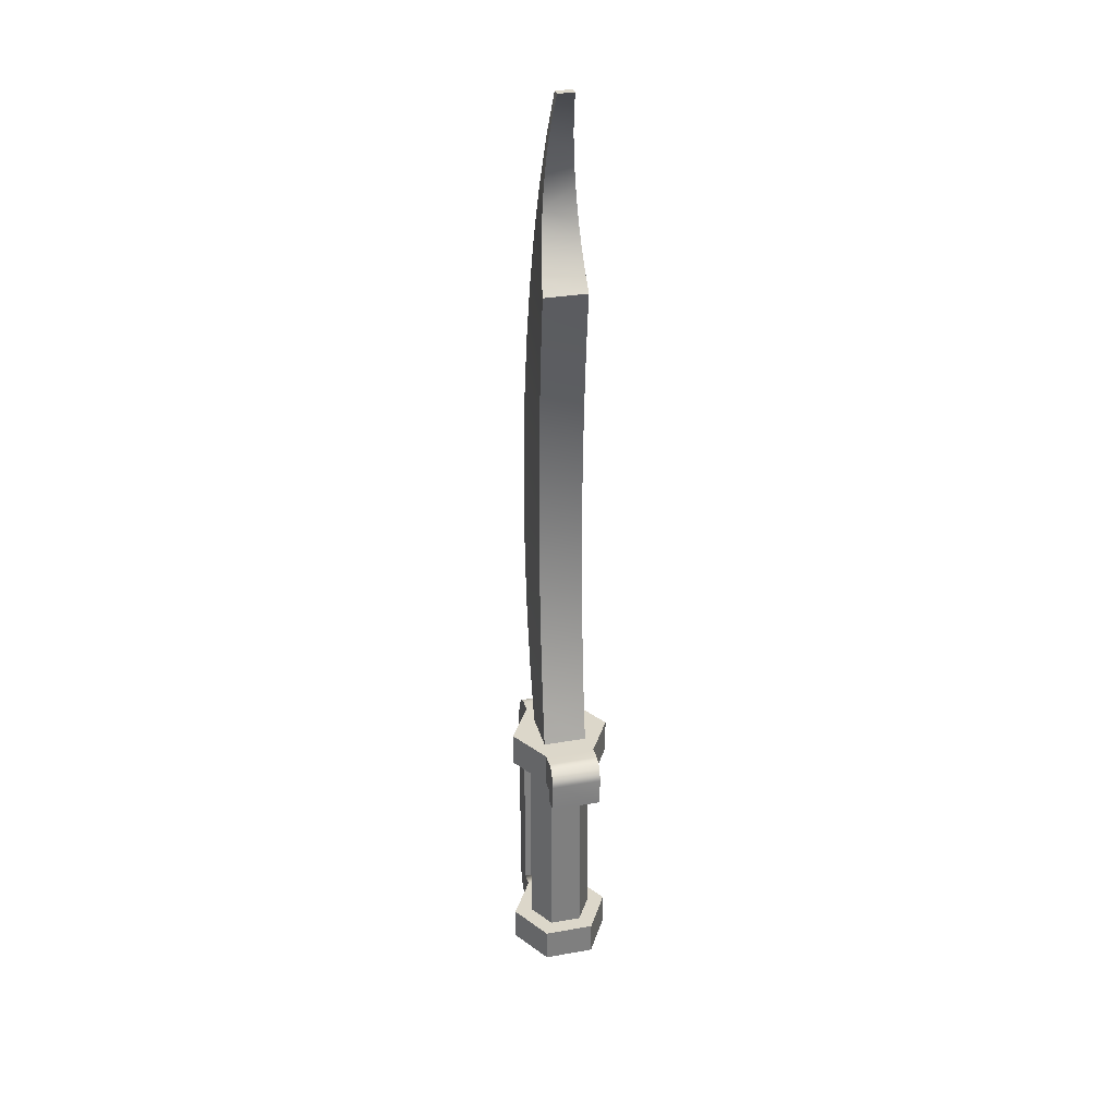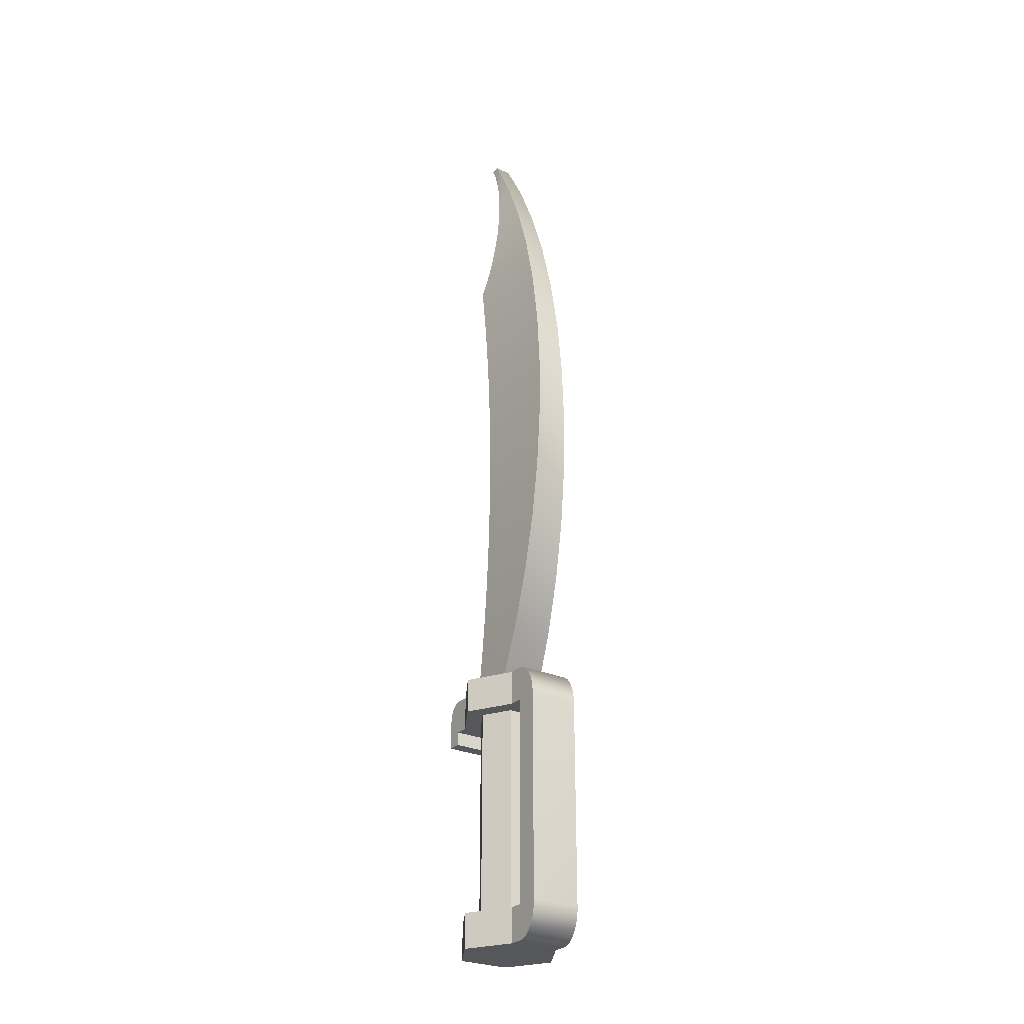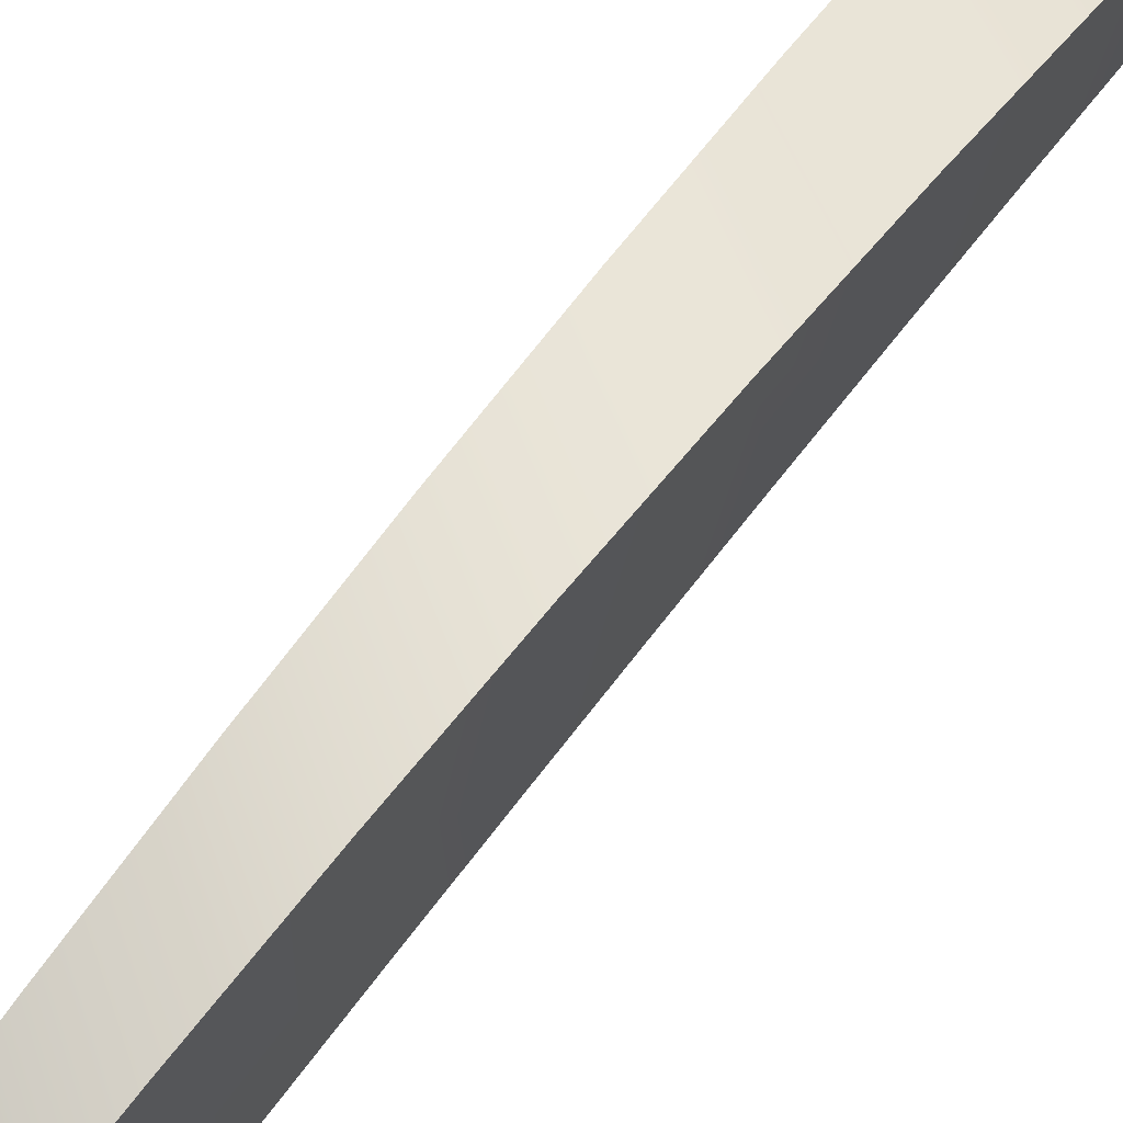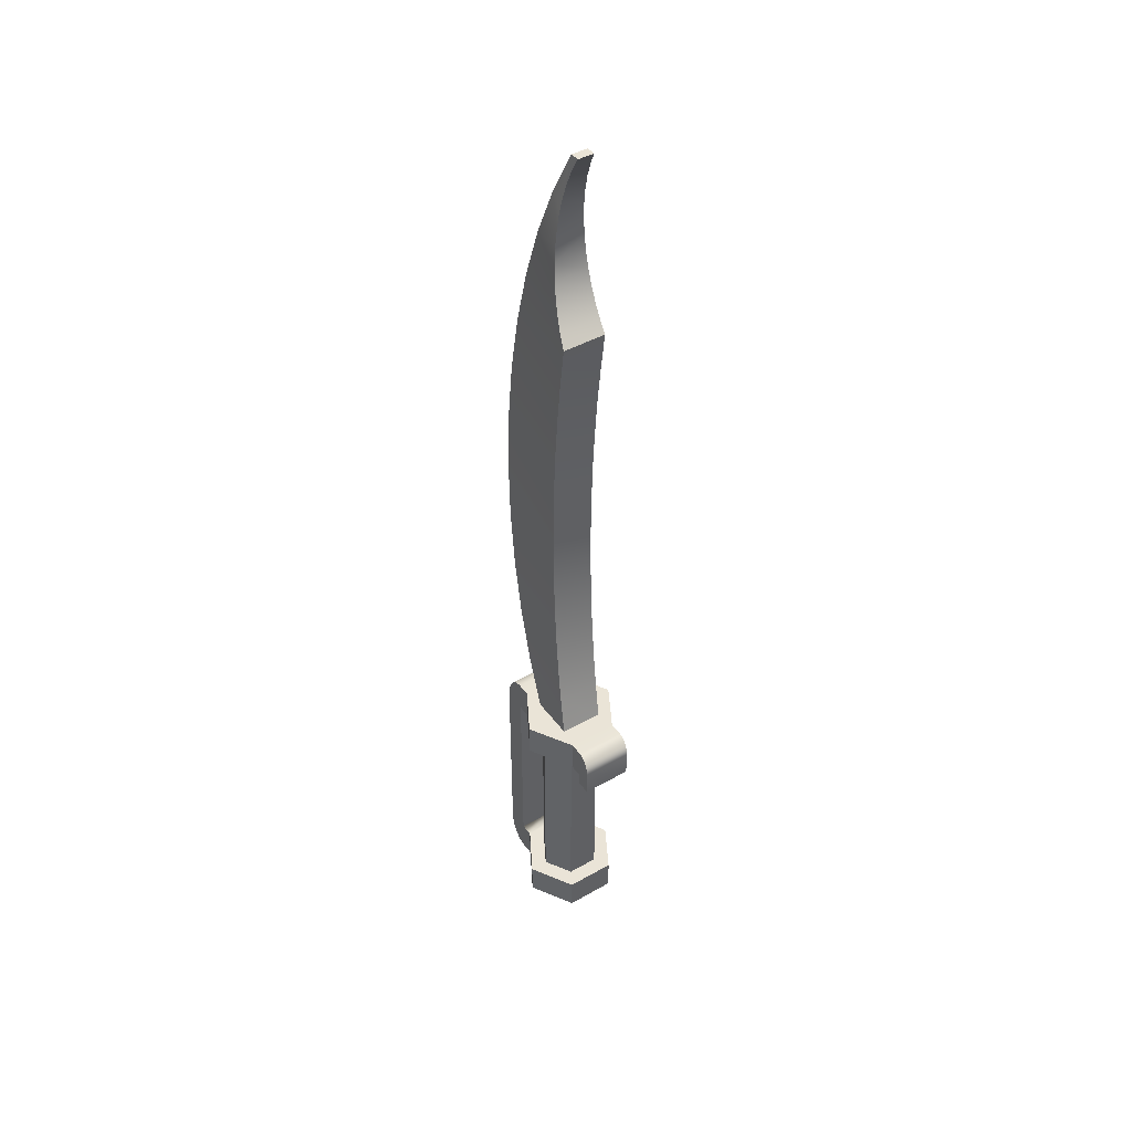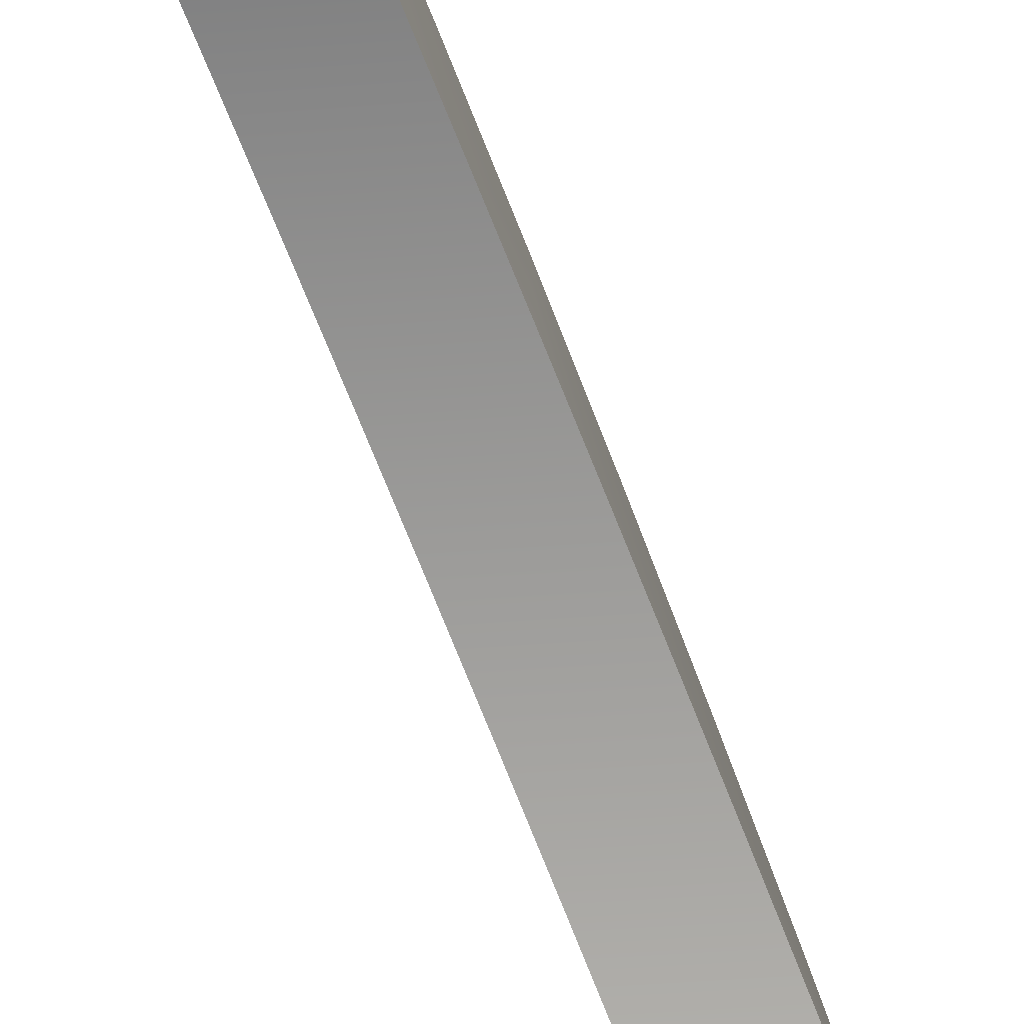
<metadata>
{"format":"obj","ext":"obj","renderer":"f3d","projection":"perspective","resolution":1024,"background":"white","views":[{"elev":30.5,"azim":165.8,"up":"+Y"},{"elev":-27.4,"azim":-34.0,"up":"+Y"},{"elev":73.6,"azim":-142.2,"up":"+Z"},{"elev":43.9,"azim":146.3,"up":"+Y"},{"elev":-72.5,"azim":21.5,"up":"+Z"}]}
</metadata>
<code>
o md_3DSword-03.001
v -0.05883 -0.9692 -0.125
v -0.03871 -0.9692 -0.09014
v 0.05117 -0.9692 -0.125
v -0.1138 -0.9692 -0.02972
v -0.07359 -0.9692 -0.02972
v -0.05883 -0.9692 0.06554
v -0.03871 -0.9692 0.0307
v 0.03106 -0.9692 0.0307
v 0.03106 -0.9692 -0.09014
v 0.1062 -0.9692 -0.02972
v 0.06594 -0.9692 -0.02972
v 0.05117 -0.9692 0.06554
v -0.05883 -0.9692 0.09535
v 0.05117 -0.9692 0.09535
v -0.05883 -1.044 -0.125
v -0.1138 -1.044 -0.02972
v -0.05883 -0.4442 0.06554
v -0.1138 -0.5192 -0.02972
v -0.05883 -0.5192 0.06554
v -0.1138 -0.4442 -0.02972
v -0.05883 -0.4442 -0.125
v 0.05117 -0.4442 -0.155
v -0.05883 -0.4442 -0.155
v 0.05117 -0.4442 -0.125
v 0.1062 -0.4442 -0.02972
v 0.05117 -0.4442 0.06554
v -0.05883 -0.4442 0.09535
v 0.05117 -0.4442 0.09535
v 0.05117 -1.044 0.06554
v 0.1062 -1.044 -0.02972
v 0.05117 -0.5192 -0.125
v -0.05883 -0.5192 -0.155
v 0.05117 -0.5192 -0.155
v -0.05883 -0.5192 -0.125
v 0.03106 -0.5192 -0.09014
v 0.1062 -0.5192 -0.02972
v 0.06594 -0.5192 -0.02972
v 0.05117 -0.5192 0.06554
v 0.03106 -0.5192 0.0307
v -0.03871 -0.5192 0.0307
v -0.03871 -0.5192 -0.09014
v -0.07359 -0.5192 -0.02972
v 0.05117 -0.5192 0.09535
v -0.05883 -0.5192 0.09535
v 0.05117 -1.044 -0.125
v -0.05883 -1.044 0.06554
v 0.05117 -1.044 0.09535
v -0.05883 -1.044 0.09535
v 0.05117 -0.5094 0.1449
v 0.05117 -0.4998 0.1436
v 0.05117 -0.4905 0.1415
v 0.05117 -0.4817 0.1387
v 0.05117 -0.4736 0.135
v 0.05117 -0.4662 0.1307
v 0.05117 -0.4597 0.1258
v 0.05117 -0.4543 0.1203
v 0.05117 -0.4499 0.1145
v 0.05117 -0.4468 0.1083
v 0.05117 -0.4448 0.1019
v 0.05117 -0.5192 0.1454
v 0.05117 -0.9692 0.1454
v 0.05117 -0.979 0.1449
v 0.05117 -0.9886 0.1436
v 0.05117 -0.9979 0.1415
v 0.05117 -1.007 0.1387
v 0.05117 -1.015 0.135
v 0.05117 -1.022 0.1307
v 0.05117 -1.029 0.1258
v 0.05117 -1.034 0.1203
v 0.05117 -1.038 0.1145
v 0.05117 -1.042 0.1083
v 0.05117 -1.044 0.1019
v -0.05883 -0.9692 0.1454
v -0.05883 -0.5192 0.1454
v -0.05883 -1.044 0.1019
v -0.05883 -1.042 0.1083
v -0.05883 -1.038 0.1145
v -0.05883 -1.034 0.1203
v -0.05883 -1.029 0.1258
v -0.05883 -1.022 0.1307
v -0.05883 -1.015 0.135
v -0.05883 -1.007 0.1387
v -0.05883 -0.9979 0.1415
v -0.05883 -0.9886 0.1436
v -0.05883 -0.979 0.1449
v -0.05883 -0.5094 0.1449
v -0.05883 -0.4998 0.1436
v -0.05883 -0.4905 0.1415
v -0.05883 -0.4817 0.1387
v -0.05883 -0.4736 0.135
v -0.05883 -0.4662 0.1307
v -0.05883 -0.4597 0.1258
v -0.05883 -0.4543 0.1203
v -0.05883 -0.4499 0.1145
v -0.05883 -0.4468 0.1083
v -0.05883 -0.4448 0.1019
v 0.05117 -0.4892 -0.185
v -0.05883 -0.5492 -0.185
v -0.05883 -0.4892 -0.185
v 0.05117 -0.5492 -0.185
v -0.05883 -0.4833 -0.1847
v -0.05883 -0.4776 -0.184
v -0.05883 -0.472 -0.1827
v -0.05883 -0.4667 -0.181
v -0.05883 -0.4618 -0.1788
v -0.05883 -0.4574 -0.1762
v -0.05883 -0.4535 -0.1732
v -0.05883 -0.4502 -0.17
v -0.05883 -0.4476 -0.1665
v -0.05883 -0.4457 -0.1628
v -0.05883 -0.4446 -0.1589
v -0.05883 -0.5492 -0.155
v 0.05117 -0.5492 -0.155
v 0.05117 -0.4502 -0.17
v 0.05117 -0.4476 -0.1665
v 0.05117 -0.4833 -0.1847
v 0.05117 -0.4776 -0.184
v 0.05117 -0.472 -0.1827
v 0.05117 -0.4667 -0.181
v 0.05117 -0.4618 -0.1788
v 0.05117 -0.4574 -0.1762
v 0.05117 -0.4535 -0.1732
v 0.05117 -0.4457 -0.1628
v 0.05117 -0.4446 -0.1589
v 0.04378 -0.3544 -0.06753
v -0.05142 -0.4442 -0.07972
v -0.05142 -0.3544 -0.06753
v 0.04378 -0.4442 -0.07972
v 0.04378 0.009612 -0.04084
v -0.05142 -0.0819 -0.04418
v -0.05142 0.009612 -0.04084
v 0.04378 -0.0819 -0.04418
v 0.04378 0.1929 -0.04084
v -0.05142 0.1012 -0.03972
v -0.05142 0.1929 -0.04084
v 0.04378 0.1012 -0.03972
v 0.04378 0.4665 -0.05754
v -0.05142 0.3757 -0.04975
v -0.05142 0.4665 -0.05754
v 0.04378 0.3757 -0.04975
v 0.04378 0.2844 -0.04418
v -0.05142 0.2844 -0.04418
v 0.04378 0.5569 -0.06753
v -0.05142 0.5569 -0.06753
v 0.04378 -0.1732 -0.04975
v -0.05142 -0.264 -0.05754
v -0.05142 -0.1732 -0.04975
v 0.04378 -0.264 -0.05754
v -0.04922 -0.3275 0.06502
v -0.05142 -0.4442 0.02028
v -0.04436 -0.07523 0.1278
v -0.02601 0.8383 0.04541
v -0.04442 0.7422 -0.0424
v -0.0285 0.7178 0.0855
v -0.03914 0.8142 -0.03087
v -0.04182 0.7777 -0.03522
v 0.03411 0.05719 0.1451
v 0.0367 -0.07523 0.1278
v 0.03145 0.1917 0.1526
v 0.02876 0.3266 0.1504
v -0.02843 0.9603 -0.0424
v -0.03103 0.9248 -0.03522
v -0.02364 0.9514 -0.003191
v 0.02078 0.9603 -0.0424
v 0.01829 0.9943 -0.0523
v -0.02593 0.9943 -0.0523
v 0.01378 1.056 -0.07972
v -0.02359 1.026 -0.0648
v -0.02142 1.056 -0.07972
v 0.01594 1.026 -0.0648
v -0.04691 0.7082 -0.0523
v -0.05142 0.6467 -0.07972
v -0.03109 0.5913 0.1166
v -0.03644 0.3266 0.1504
v -0.03371 0.8883 -0.03087
v -0.03642 0.8512 -0.02942
v 0.03919 -0.204 0.101
v -0.04685 -0.204 0.101
v -0.03912 0.1917 0.1526
v -0.03375 0.4604 0.1383
v -0.04177 0.05719 0.1451
v 0.04378 0.6467 -0.07972
v 0.04161 0.6762 -0.0648
v -0.04926 0.6762 -0.0648
v 0.03677 0.7422 -0.0424
v 0.03927 0.7082 -0.0523
v 0.03417 0.7777 -0.03522
v 0.03149 0.8142 -0.03087
v 0.02338 0.9248 -0.03522
v 0.04156 -0.3275 0.06502
v -0.02142 1.056 -0.05972
v 0.04378 -0.4442 0.02028
v 0.02084 0.7178 0.0855
v 0.01835 0.8383 0.04541
v 0.01598 0.9514 -0.00319
v 0.02877 0.8512 -0.02942
v 0.02606 0.8883 -0.03087
v 0.02608 0.4604 0.1383
v 0.02343 0.5913 0.1166
v 0.01378 1.056 -0.05972
f 1 2 3
f 2 1 4
f 2 4 5
f 5 4 6
f 5 6 7
f 7 6 8
f 9 3 2
f 3 9 10
f 10 9 11
f 10 11 8
f 10 8 12
f 12 8 6
f 12 6 13
f 12 13 14
f 4 15 16
f 15 4 1
f 17 18 19
f 18 17 20
f 21 22 23
f 22 21 24
f 24 21 20
f 24 20 25
f 25 20 17
f 25 17 26
f 26 17 27
f 26 27 28
f 10 29 30
f 29 10 12
f 31 32 33
f 32 31 34
f 34 31 35
f 35 31 36
f 35 36 37
f 37 36 38
f 37 38 39
f 39 38 40
f 41 34 35
f 34 41 18
f 18 41 42
f 18 42 40
f 18 40 19
f 19 40 38
f 19 38 43
f 19 43 44
f 30 15 45
f 15 30 16
f 16 30 29
f 16 29 46
f 46 29 47
f 46 47 48
f 25 38 36
f 38 25 26
f 24 36 31
f 36 24 25
f 3 30 45
f 30 3 10
f 6 16 46
f 16 6 4
f 3 15 1
f 15 3 45
f 20 34 18
f 34 20 21
f 26 43 38
f 43 26 49
f 49 26 50
f 50 26 51
f 51 26 52
f 52 26 53
f 53 26 54
f 54 26 55
f 55 26 56
f 56 26 57
f 57 26 58
f 58 26 59
f 59 26 28
f 60 43 49
f 61 43 60
f 61 14 43
f 62 12 61
f 63 12 62
f 64 12 63
f 65 12 64
f 66 12 65
f 67 12 66
f 68 12 67
f 69 12 68
f 70 12 69
f 71 12 70
f 72 12 71
f 47 12 72
f 12 47 29
f 61 12 14
f 43 13 44
f 13 43 14
f 73 60 74
f 60 73 61
f 75 46 48
f 46 75 6
f 6 75 76
f 6 76 77
f 6 77 78
f 6 78 79
f 6 79 80
f 6 80 81
f 6 81 82
f 6 82 83
f 6 83 84
f 6 84 85
f 6 85 73
f 74 13 73
f 13 74 44
f 44 74 86
f 17 44 86
f 44 17 19
f 17 86 87
f 17 87 88
f 17 88 89
f 17 89 90
f 17 90 91
f 17 91 92
f 17 92 93
f 17 93 94
f 17 94 95
f 17 95 96
f 17 96 27
f 6 73 13
f 85 61 73
f 61 85 62
f 84 62 85
f 62 84 63
f 83 63 84
f 63 83 64
f 82 64 83
f 64 82 65
f 81 65 82
f 65 81 66
f 80 66 81
f 66 80 67
f 68 80 79
f 80 68 67
f 69 79 78
f 79 69 68
f 70 78 77
f 78 70 69
f 71 77 76
f 77 71 70
f 72 76 75
f 76 72 71
f 47 75 48
f 75 47 72
f 96 28 27
f 28 96 59
f 95 59 96
f 59 95 58
f 94 58 95
f 58 94 57
f 93 57 94
f 57 93 56
f 92 56 93
f 56 92 55
f 91 55 92
f 55 91 54
f 53 91 90
f 91 53 54
f 52 90 89
f 90 52 53
f 51 89 88
f 89 51 52
f 50 88 87
f 88 50 51
f 49 87 86
f 87 49 50
f 60 86 74
f 86 60 49
f 97 98 99
f 98 97 100
f 21 32 34
f 32 21 99
f 99 21 101
f 101 21 102
f 102 21 103
f 103 21 104
f 104 21 105
f 105 21 106
f 106 21 107
f 107 21 108
f 108 21 109
f 109 21 110
f 110 21 111
f 111 21 23
f 98 32 99
f 32 98 112
f 113 98 100
f 98 113 112
f 113 32 112
f 32 113 33
f 109 114 108
f 114 109 115
f 97 113 100
f 113 97 33
f 33 97 31
f 31 97 24
f 24 97 116
f 24 116 117
f 24 117 118
f 24 118 119
f 24 119 120
f 24 120 121
f 24 121 122
f 24 122 114
f 24 114 115
f 24 115 123
f 24 123 124
f 24 124 22
f 119 103 104
f 103 119 118
f 121 105 106
f 105 121 120
f 120 104 105
f 104 120 119
f 111 123 110
f 123 111 124
f 108 122 107
f 122 108 114
f 23 124 111
f 124 23 22
f 118 102 103
f 102 118 117
f 117 101 102
f 101 117 116
f 116 99 101
f 99 116 97
f 110 115 109
f 115 110 123
f 107 121 106
f 121 107 122
f 40 5 7
f 5 40 42
f 35 11 9
f 11 35 37
f 37 8 11
f 8 37 39
f 35 2 41
f 2 35 9
f 7 39 40
f 39 7 8
f 42 2 5
f 2 42 41
f 125 126 127
f 126 125 128
f 129 130 131
f 130 129 132
f 133 134 135
f 134 133 136
f 137 138 139
f 138 137 140
f 141 135 142
f 135 141 133
f 143 139 144
f 139 143 137
f 136 131 134
f 131 136 129
f 145 146 147
f 146 145 148
f 132 147 130
f 147 132 145
f 140 142 138
f 142 140 141
f 149 126 150
f 148 127 146
f 127 148 125
f 131 130 151
f 152 153 154
f 152 155 156
f 157 158 129
f 133 159 136
f 160 159 133
f 161 162 163
f 164 161 165
f 165 161 166
f 167 168 169
f 170 168 167
f 159 157 136
f 160 133 141
f 140 160 141
f 153 171 154
f 172 144 173
f 174 142 135
f 154 172 173
f 163 175 176
f 145 177 148
f 147 146 178
f 151 147 178
f 135 134 179
f 180 138 174
f 163 162 175
f 181 131 151
f 139 138 180
f 182 172 183
f 183 172 184
f 185 171 153
f 186 171 185
f 187 156 188
f 188 156 155
f 149 127 126
f 127 149 146
f 187 153 156
f 185 153 187
f 173 144 139
f 134 131 181
f 179 134 181
f 176 155 152
f 165 166 170
f 170 166 168
f 164 162 161
f 189 162 164
f 125 190 128
f 190 125 148
f 129 158 132
f 136 157 129
f 178 146 149
f 154 184 172
f 154 171 184
f 152 156 153
f 191 161 163
f 186 184 171
f 183 184 186
f 174 135 179
f 190 192 128
f 177 190 148
f 158 177 145
f 163 176 152
f 138 142 174
f 173 139 180
f 151 130 147
f 191 166 161
f 166 191 168
f 168 191 169
f 158 145 132
f 193 152 154
f 152 193 194
f 195 196 197
f 194 163 152
f 163 194 195
f 194 193 185
f 182 144 172
f 144 182 143
f 158 181 151
f 181 158 157
f 198 173 180
f 173 198 199
f 198 160 140
f 194 185 187
f 191 167 169
f 167 191 200
f 196 194 188
f 190 178 149
f 178 190 177
f 195 194 196
f 195 197 189
f 185 193 186
f 192 149 150
f 149 192 190
f 199 198 137
f 165 200 164
f 200 165 170
f 200 170 167
f 160 180 174
f 180 160 198
f 176 188 155
f 188 176 196
f 193 183 186
f 194 187 188
f 175 196 176
f 196 175 197
f 193 199 182
f 193 182 183
f 177 151 178
f 151 177 158
f 199 137 143
f 192 126 128
f 126 192 150
f 137 198 140
f 164 195 189
f 182 199 143
f 200 195 164
f 195 191 163
f 191 195 200
f 162 197 175
f 197 162 189
f 199 154 173
f 154 199 193
f 159 174 179
f 174 159 160
f 157 179 181
f 179 157 159

</code>
